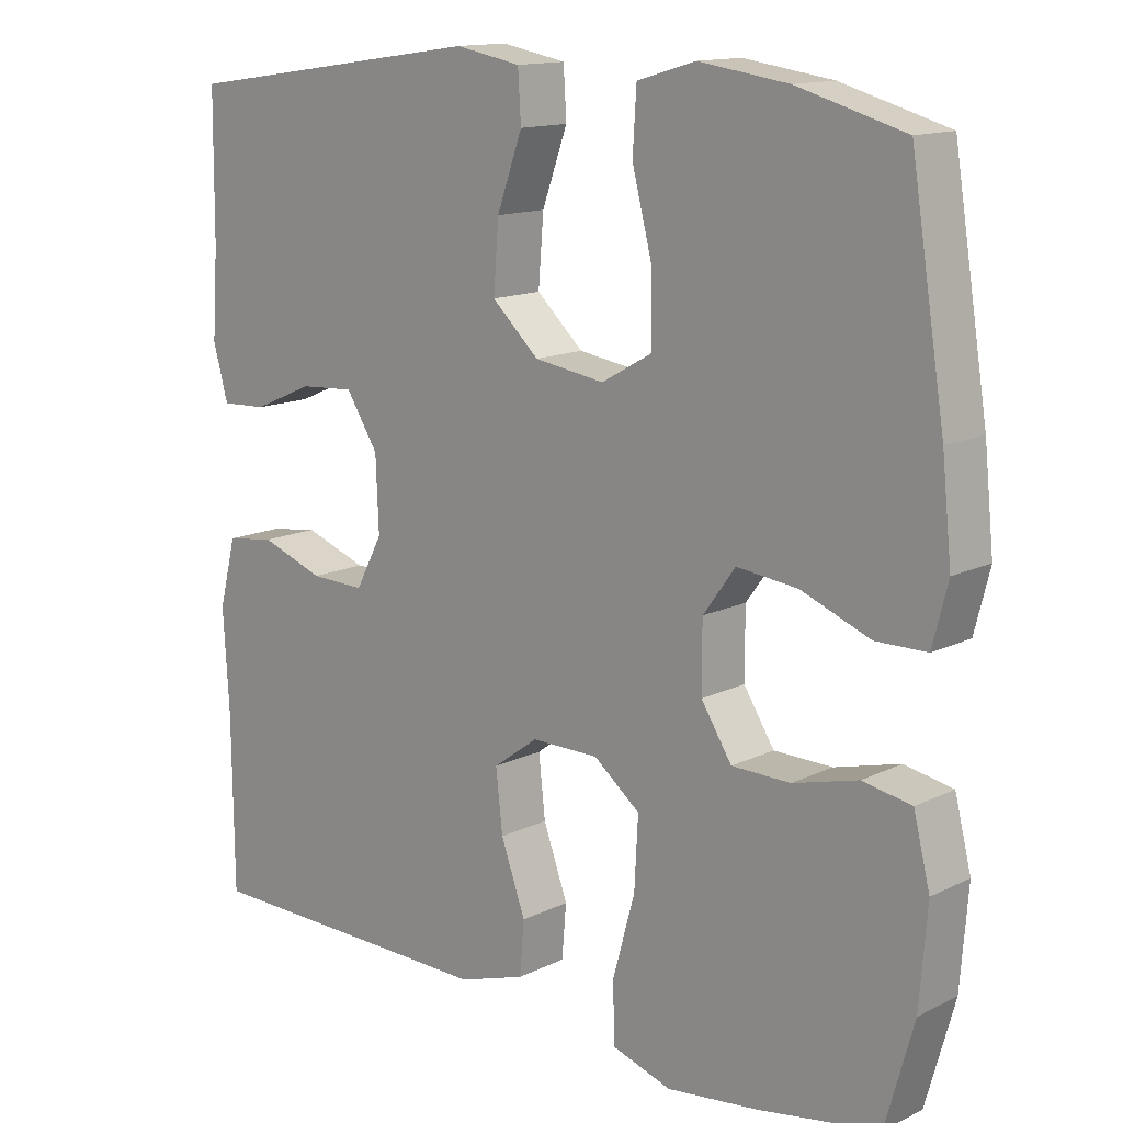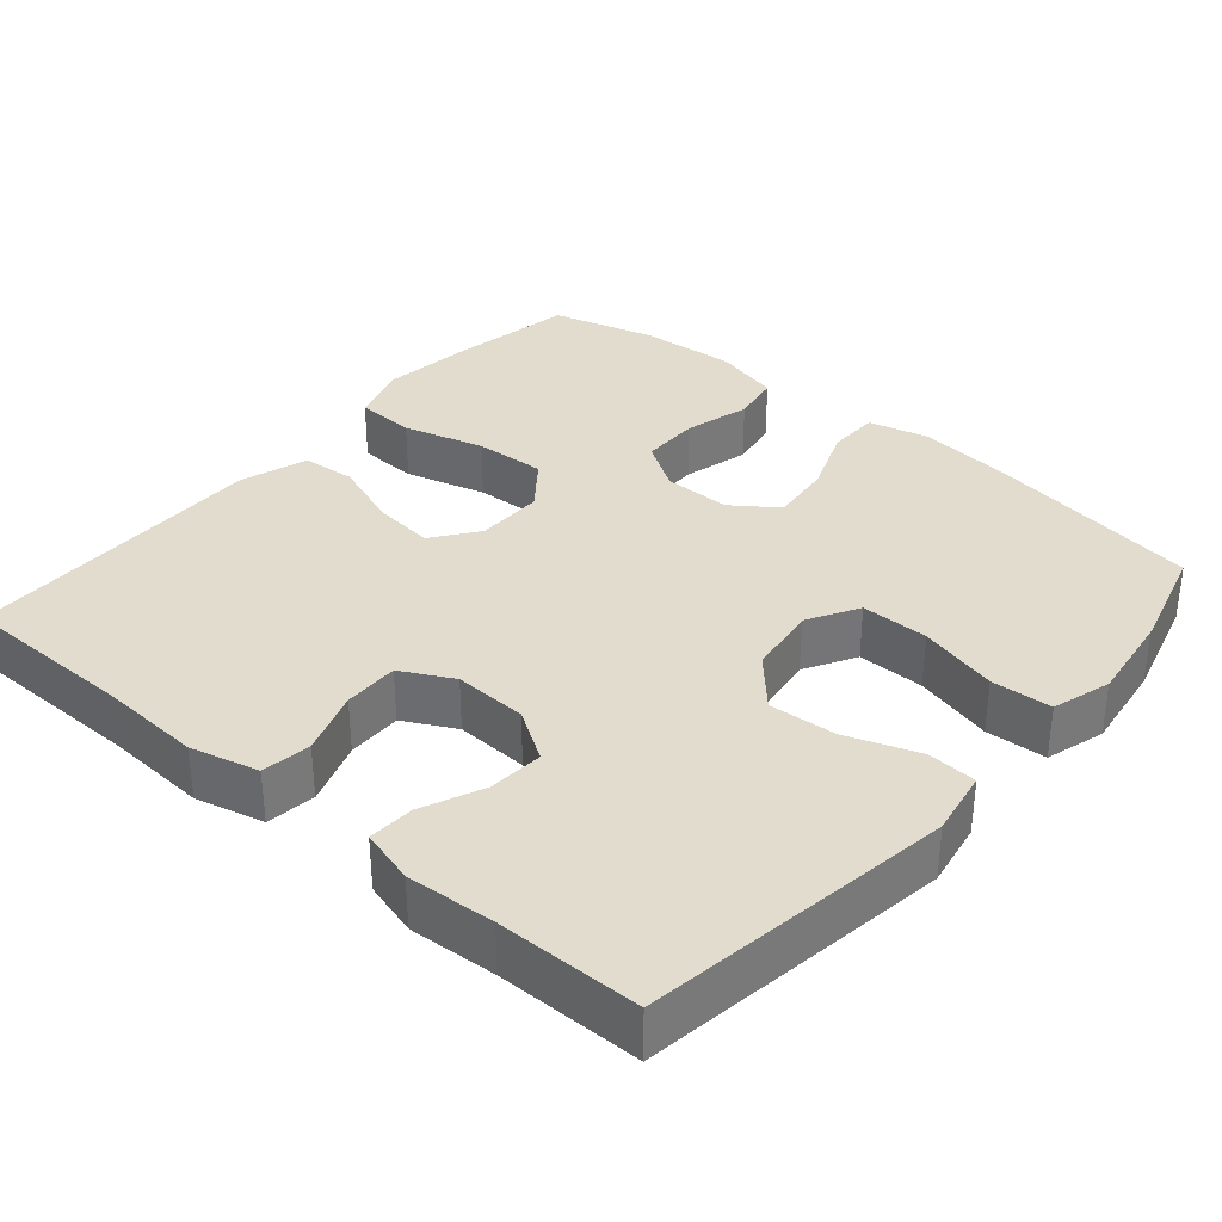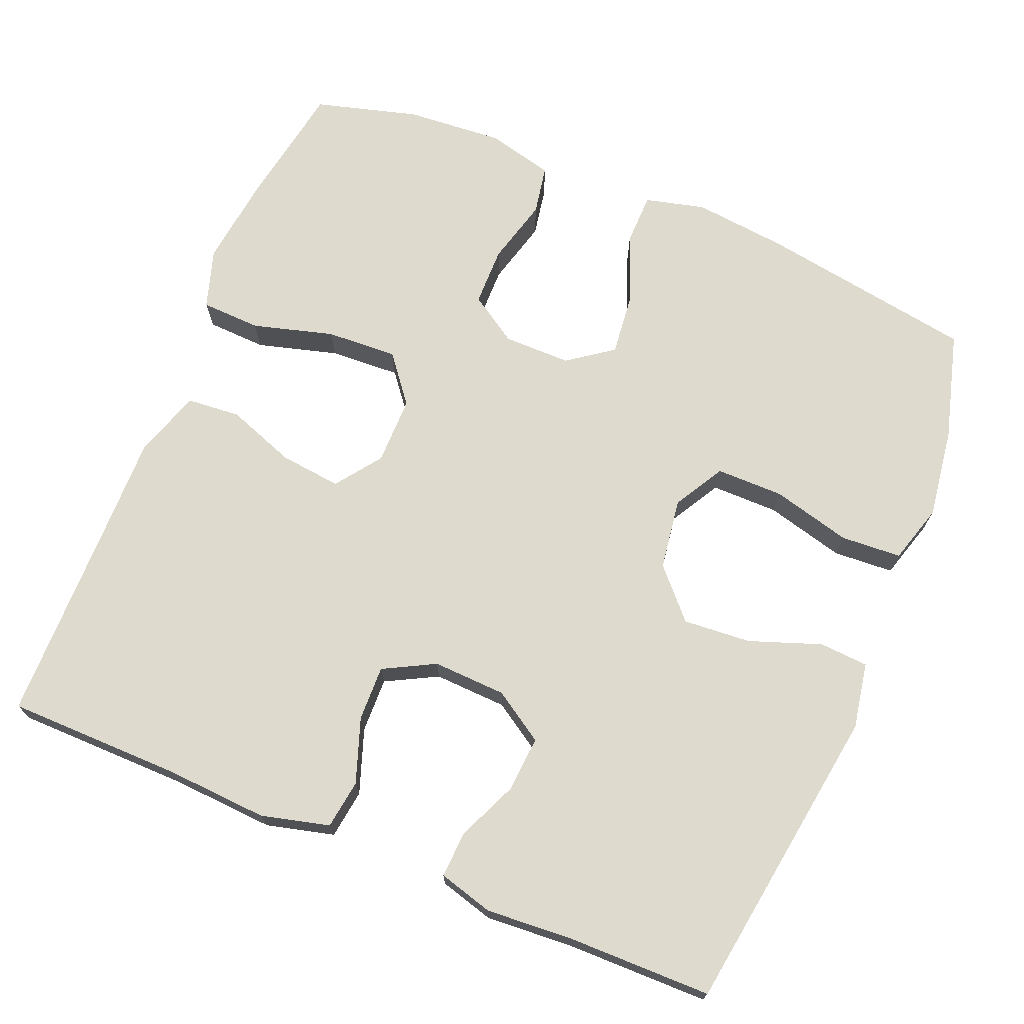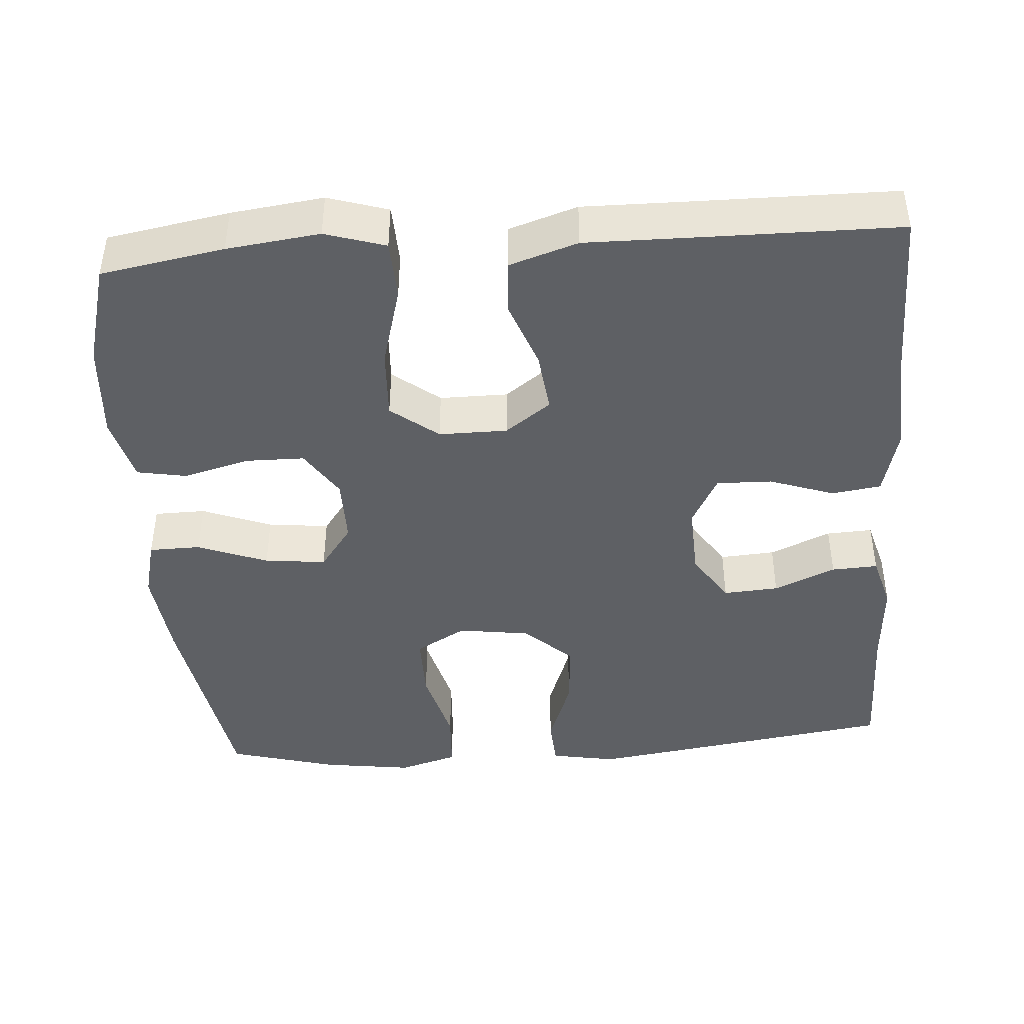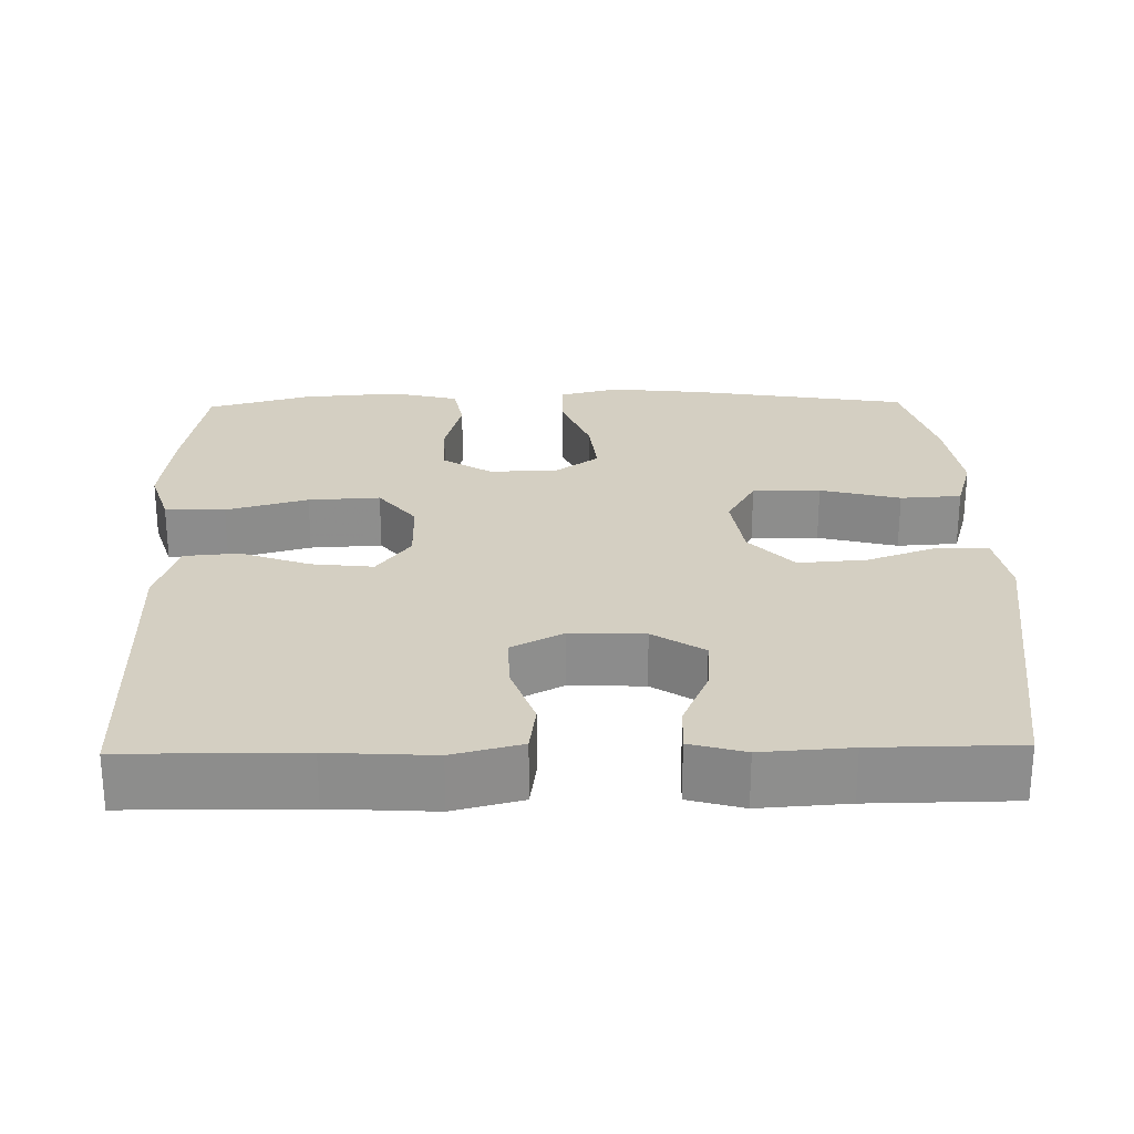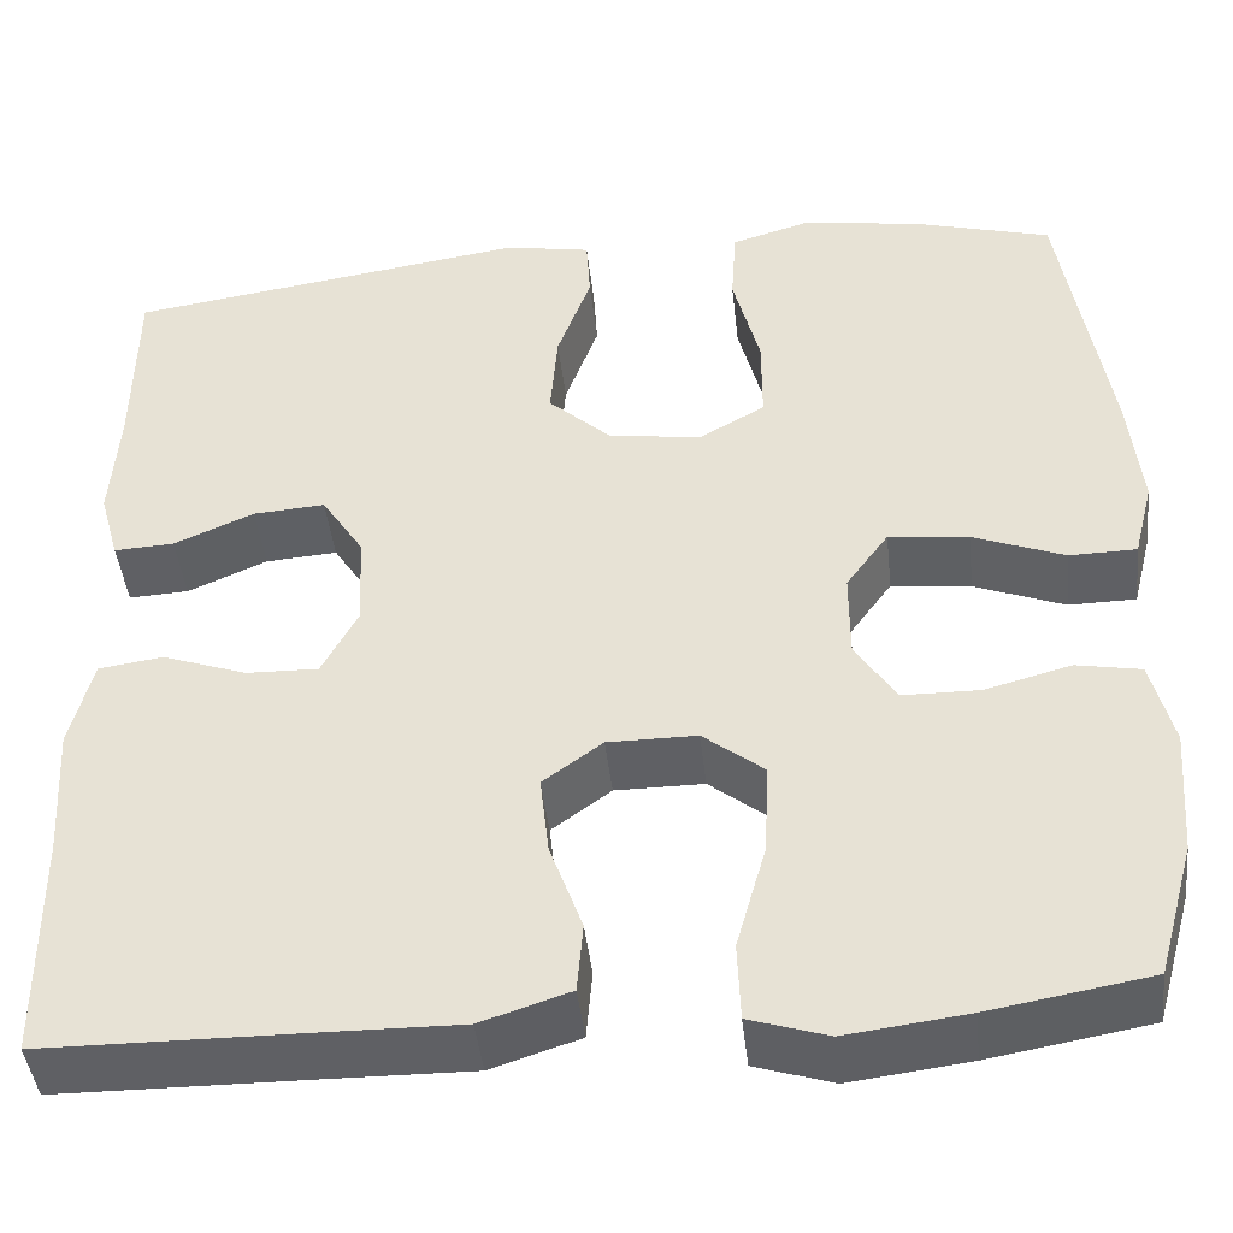
<metadata>
{"format":"obj","ext":"obj","renderer":"f3d","projection":"perspective","resolution":1024,"background":"white","views":[{"elev":13.9,"azim":42.9,"up":"+Z"},{"elev":34.1,"azim":-49.3,"up":"+Y"},{"elev":71.2,"azim":-67.5,"up":"+Y"},{"elev":-43.0,"azim":-175.7,"up":"+Y"},{"elev":25.6,"azim":-91.1,"up":"+Y"},{"elev":-43.9,"azim":6.3,"up":"+Z"}]}
</metadata>
<code>
v 0.5 0.07 0.5
v 0.546 0.07 0.214
v 0.559 0.07 0.09
v 0.539 0.07 0.011
v 0.471 0.07 0.01
v 0.379 0.07 0.046
v 0.298 0.07 0.055
v 0.255 0.07 -0.004
v 0.255 0.07 -0.093
v 0.296 0.07 -0.157
v 0.374 0.07 -0.158
v 0.461 0.07 -0.135
v 0.526 0.07 -0.147
v 0.548 0.07 -0.235
v 0.538 0.07 -0.364
v 0.5 0.07 -0.5
v 0.338 0.07 -0.528
v 0.216 0.07 -0.543
v 0.137 0.07 -0.518
v 0.134 0.07 -0.439
v 0.164 0.07 -0.332
v 0.169 0.07 -0.238
v 0.107 0.07 -0.189
v 0.017 0.07 -0.189
v -0.043 0.07 -0.233
v -0.034 0.07 -0.314
v -0.001 0.07 -0.405
v -0.007 0.07 -0.476
v -0.097 0.07 -0.505
v -0.233 0.07 -0.503
v -0.5 0.07 -0.5
v -0.502 0.07 -0.269
v -0.51 0.07 -0.133
v -0.487 0.07 -0.043
v -0.422 0.07 -0.034
v -0.337 0.07 -0.064
v -0.264 0.07 -0.066
v -0.228 0.07 0.002
v -0.232 0.07 0.099
v -0.275 0.07 0.166
v -0.348 0.07 0.161
v -0.429 0.07 0.126
v -0.49 0.07 0.123
v -0.51 0.07 0.195
v -0.502 0.07 0.311
v -0.5 0.07 0.5
v -0.224 0.07 0.54
v -0.092 0.07 0.559
v -0.005 0.07 0.543
v -0.001 0.07 0.478
v -0.035 0.07 0.384
v -0.042 0.07 0.294
v 0.021 0.07 0.236
v 0.115 0.07 0.222
v 0.182 0.07 0.26
v 0.182 0.07 0.349
v 0.155 0.07 0.454
v 0.16 0.07 0.534
v 0.238 0.07 0.557
v 0.357 0.07 0.54
v 0.5 0 0.5
v 0.546 0 0.214
v 0.559 0 0.09
v 0.539 0 0.011
v 0.471 0 0.01
v 0.379 0 0.046
v 0.298 0 0.055
v 0.255 0 -0.004
v 0.255 0 -0.093
v 0.296 0 -0.157
v 0.374 0 -0.158
v 0.461 0 -0.135
v 0.526 0 -0.147
v 0.548 0 -0.235
v 0.538 0 -0.364
v 0.5 0 -0.5
v 0.338 0 -0.528
v 0.216 0 -0.543
v 0.137 0 -0.518
v 0.134 0 -0.439
v 0.164 0 -0.332
v 0.169 0 -0.238
v 0.107 0 -0.189
v 0.017 0 -0.189
v -0.043 0 -0.233
v -0.034 0 -0.314
v -0.001 0 -0.405
v -0.007 0 -0.476
v -0.097 0 -0.505
v -0.233 0 -0.503
v -0.5 0 -0.5
v -0.502 0 -0.269
v -0.51 0 -0.133
v -0.487 0 -0.043
v -0.422 0 -0.034
v -0.337 0 -0.064
v -0.264 0 -0.066
v -0.228 0 0.002
v -0.232 0 0.099
v -0.275 0 0.166
v -0.348 0 0.161
v -0.429 0 0.126
v -0.49 0 0.123
v -0.51 0 0.195
v -0.502 0 0.311
v -0.5 0 0.5
v -0.224 0 0.54
v -0.092 0 0.559
v -0.005 0 0.543
v -0.001 0 0.478
v -0.035 0 0.384
v -0.042 0 0.294
v 0.021 0 0.236
v 0.115 0 0.222
v 0.182 0 0.26
v 0.182 0 0.349
v 0.155 0 0.454
v 0.16 0 0.534
v 0.238 0 0.557
v 0.357 0 0.54
f 4 5 6
f 3 4 6
f 2 3 6
f 1 2 6
f 60 1 6
f 59 60 6
f 58 59 6
f 57 58 6
f 56 57 6
f 55 56 6 7
f 54 55 7 8
f 53 54 8 9
f 52 53 9 10
f 49 50 51
f 48 49 51
f 47 48 51
f 46 47 51
f 45 46 51
f 45 51 52
f 44 45 52
f 43 44 52
f 42 43 52
f 41 42 52
f 40 41 52
f 39 40 52 10
f 34 35 36
f 33 34 36
f 32 33 36
f 32 36 37
f 31 32 37
f 30 31 37
f 30 37 38
f 29 30 38
f 28 29 38
f 27 28 38
f 26 27 38
f 19 20 21
f 18 19 21
f 17 18 21
f 16 17 21
f 15 16 21
f 14 15 21
f 13 14 21
f 12 13 21
f 11 12 21
f 10 11 21 22
f 39 10 22 23
f 25 26 38 39
f 24 25 39
f 23 24 39
f 66 65 64
f 66 64 63
f 66 63 62
f 66 62 61
f 66 61 120
f 66 120 119
f 66 119 118
f 66 118 117
f 66 117 116
f 67 66 116 115
f 68 67 115 114
f 69 68 114 113
f 70 69 113 112
f 111 110 109
f 111 109 108
f 111 108 107
f 111 107 106
f 111 106 105
f 112 111 105
f 112 105 104
f 112 104 103
f 112 103 102
f 112 102 101
f 112 101 100
f 70 112 100 99
f 96 95 94
f 96 94 93
f 96 93 92
f 97 96 92
f 97 92 91
f 97 91 90
f 98 97 90
f 98 90 89
f 98 89 88
f 98 88 87
f 98 87 86
f 81 80 79
f 81 79 78
f 81 78 77
f 81 77 76
f 81 76 75
f 81 75 74
f 81 74 73
f 81 73 72
f 81 72 71
f 82 81 71 70
f 83 82 70 99
f 99 98 86 85
f 99 85 84
f 99 84 83
f 1 61 62 2
f 2 62 63 3
f 3 63 64 4
f 4 64 65 5
f 5 65 66 6
f 6 66 67 7
f 7 67 68 8
f 8 68 69 9
f 9 69 70 10
f 10 70 71 11
f 11 71 72 12
f 12 72 73 13
f 13 73 74 14
f 14 74 75 15
f 15 75 76 16
f 16 76 77 17
f 17 77 78 18
f 18 78 79 19
f 19 79 80 20
f 20 80 81 21
f 21 81 82 22
f 22 82 83 23
f 23 83 84 24
f 24 84 85 25
f 25 85 86 26
f 26 86 87 27
f 27 87 88 28
f 28 88 89 29
f 29 89 90 30
f 30 90 91 31
f 31 91 92 32
f 32 92 93 33
f 33 93 94 34
f 34 94 95 35
f 35 95 96 36
f 36 96 97 37
f 37 97 98 38
f 38 98 99 39
f 39 99 100 40
f 40 100 101 41
f 41 101 102 42
f 42 102 103 43
f 43 103 104 44
f 44 104 105 45
f 45 105 106 46
f 46 106 107 47
f 47 107 108 48
f 48 108 109 49
f 49 109 110 50
f 50 110 111 51
f 51 111 112 52
f 52 112 113 53
f 53 113 114 54
f 54 114 115 55
f 55 115 116 56
f 56 116 117 57
f 57 117 118 58
f 58 118 119 59
f 59 119 120 60
f 60 120 61 1

</code>
